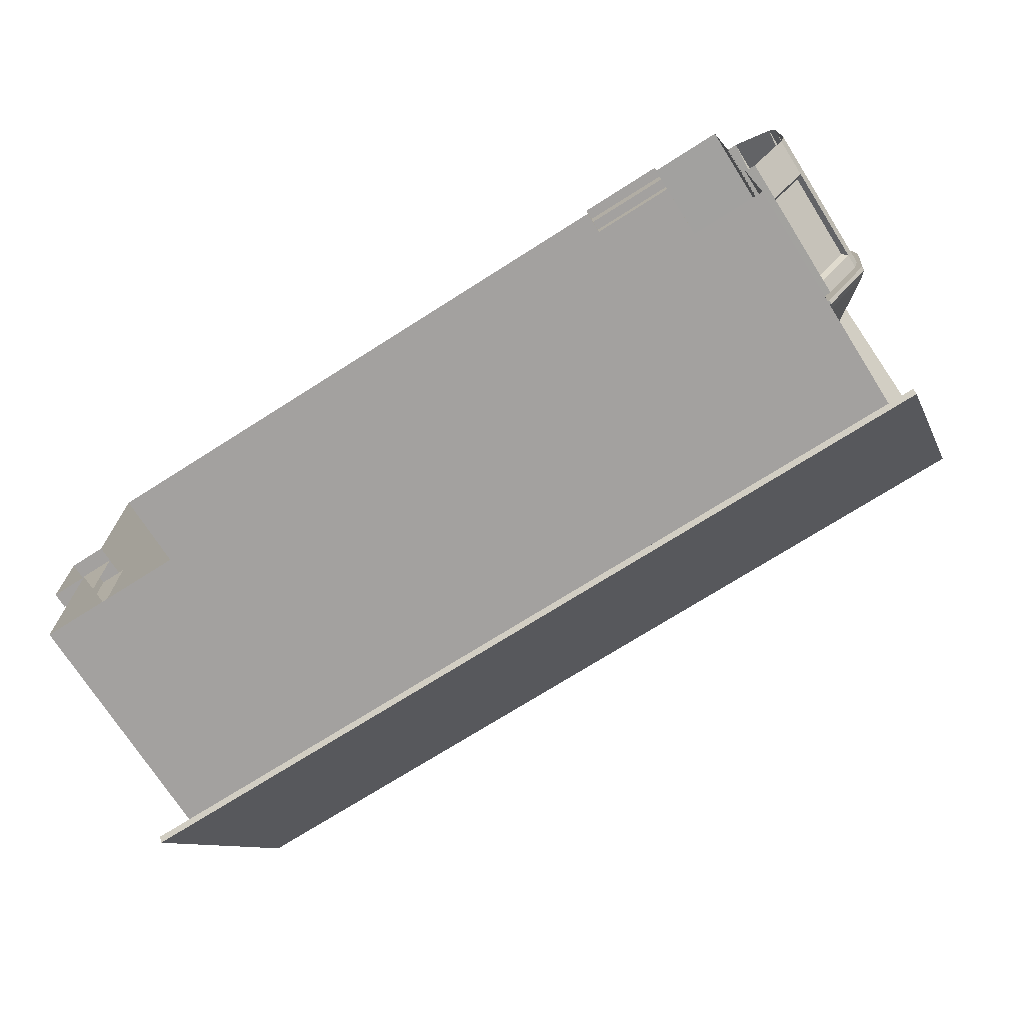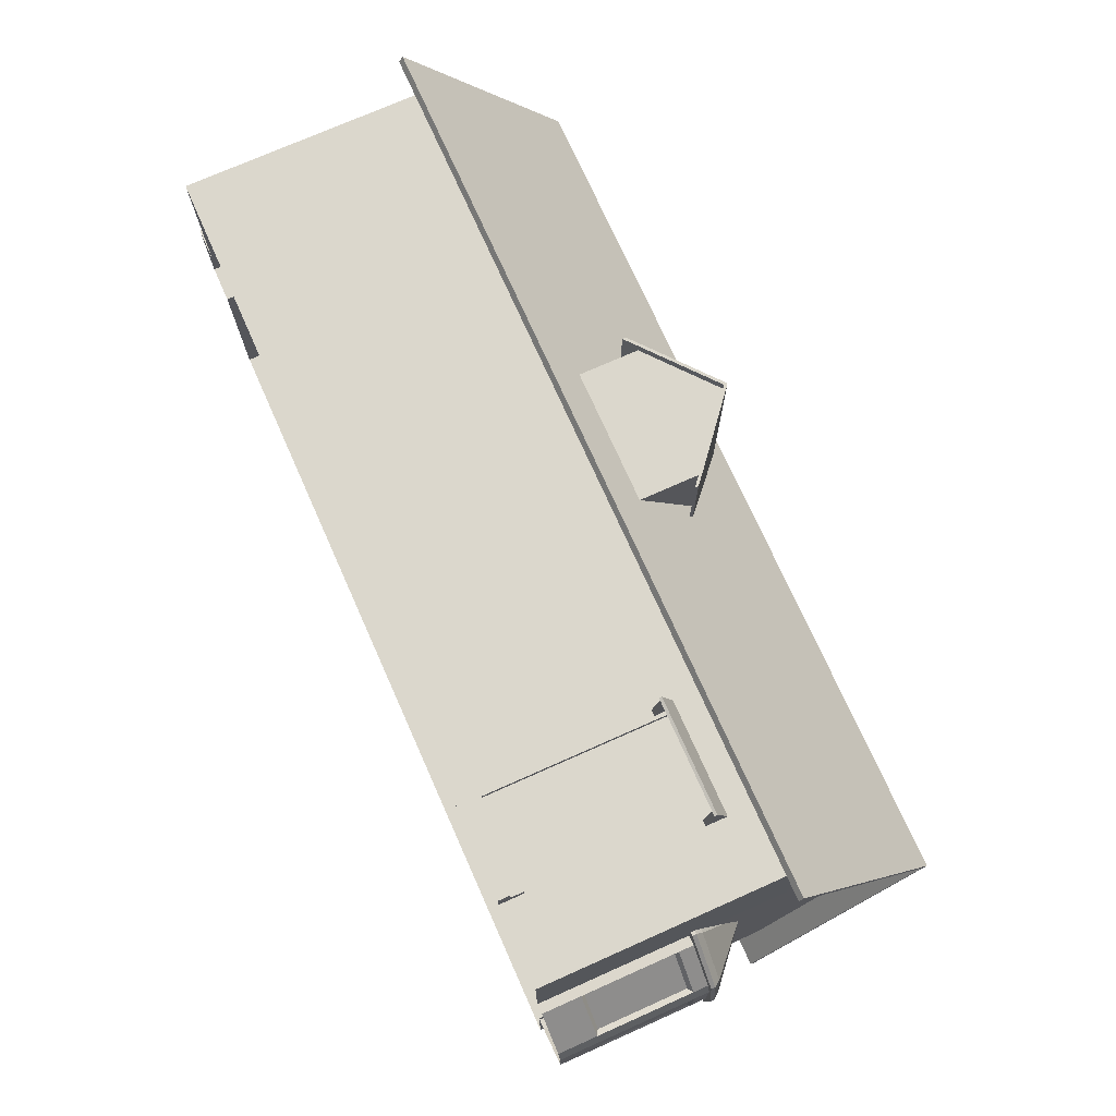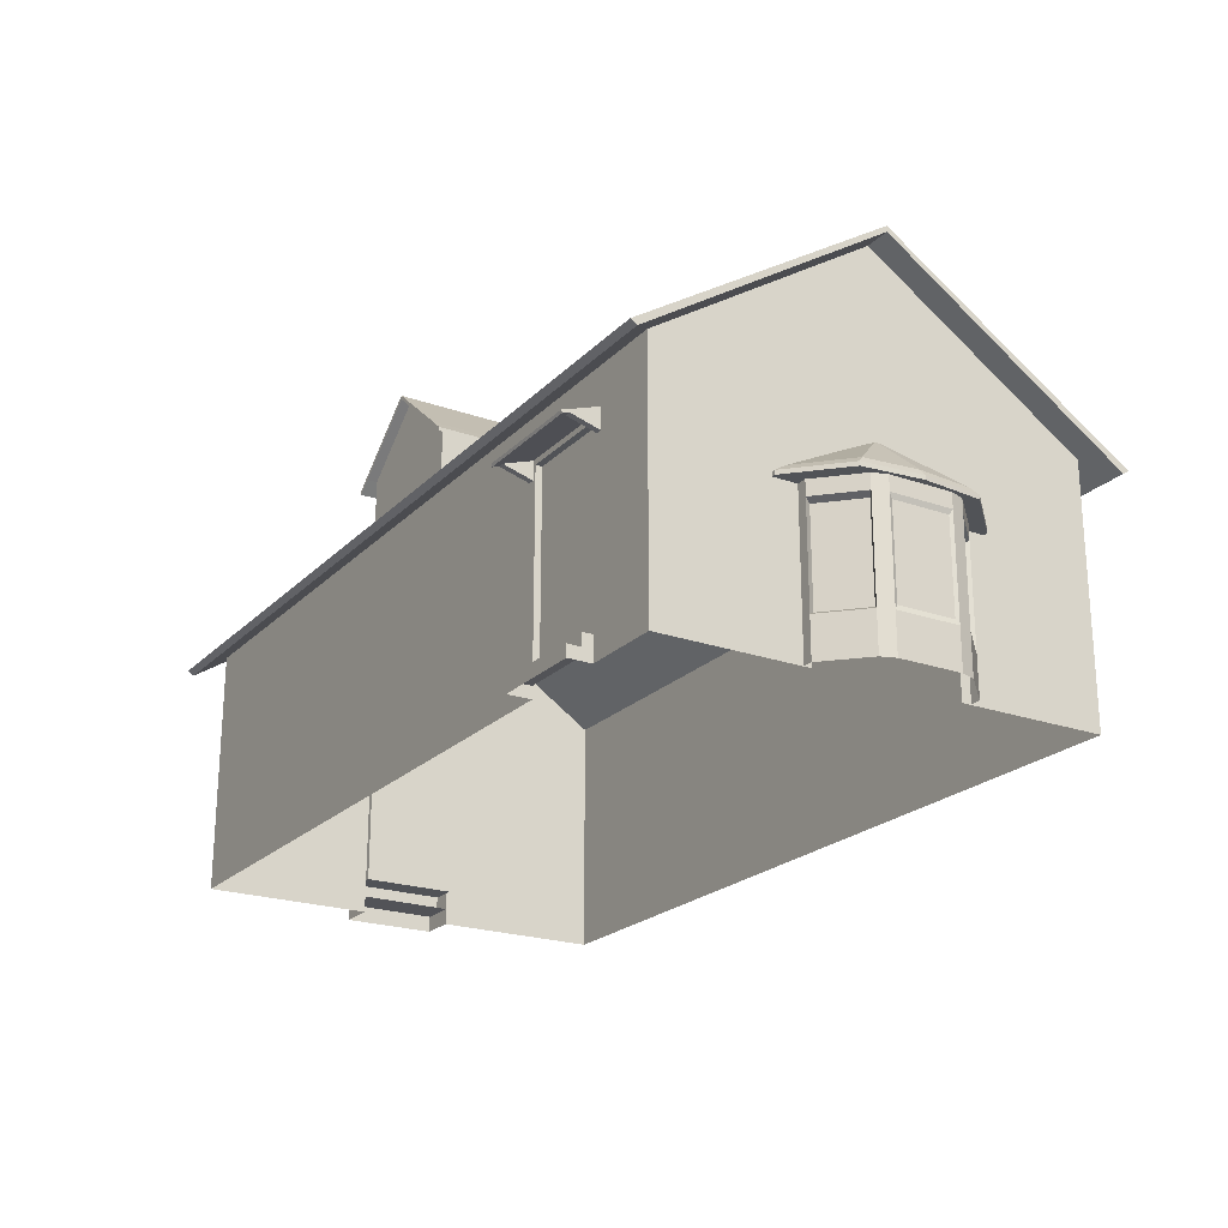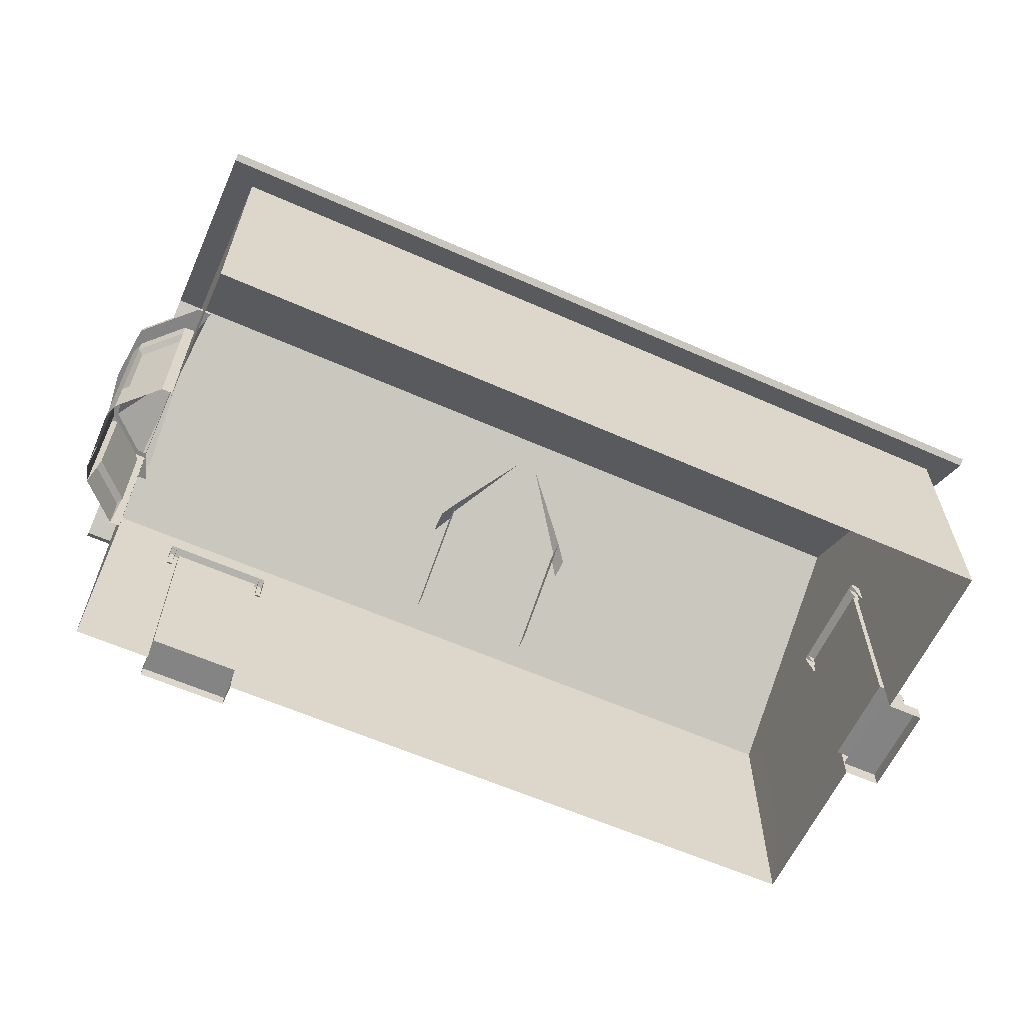
<metadata>
{"format":"obj","ext":"obj","renderer":"f3d","projection":"perspective","resolution":1024,"background":"white","views":[{"elev":-72.1,"azim":32.4,"up":"+Z"},{"elev":73.5,"azim":66.0,"up":"+Z"},{"elev":-22.2,"azim":58.1,"up":"+Y"},{"elev":-61.4,"azim":155.5,"up":"+Y"}]}
</metadata>
<code>
g default
v -8.613 5.57 -5.545
v 9.478 8.731 -0.6667
v -8.636 8.731 -0.7549
v -8.643 7.85 0.6055
v 9.485 7.85 -2.003
v 9.472 7.85 0.6937
v 9.47 5.57 0.9722
v -8.631 0.01788 -1.774
v -8.641 0.01788 0.3271
v -8.641 5.57 0.3271
v 9.478 8.731 -0.6637
v 9.478 8.731 -0.6606
v -8.636 8.731 -0.7488
v -8.636 8.731 -0.7519
v 9.482 7.632 -1.497
v 9.474 7.632 0.1906
v -8.64 6.049 0.112
v 9.482 6.049 -1.489
v 9.474 6.049 0.2002
v -8.641 0.7687 0.3271
v -8.631 0.7687 -1.774
v -8.631 5.57 -1.774
v -8.632 7.632 -1.585
v -8.63 7.85 -2.091
v -8.632 6.049 -1.577
v -8.619 6.458 -4.199
v 9.502 5.57 -5.457
v -8.626 0.01788 -2.843
v 9.495 6.458 -4.111
v 9.458 5.57 4.187
v 9.478 8.731 -0.6576
v 9.461 6.458 2.826
v -8.64 7.632 0.1024
v 9.458 0.01788 4.187
v -8.613 0.01788 -5.545
v 9.47 0.01788 0.9722
v 9.502 0.01788 -5.457
v -8.626 1.666 -2.843
v -8.616 1.666 -4.873
v -8.657 1.666 3.429
v -8.647 1.666 1.396
v -8.641 4.878 0.3271
v -8.631 4.878 -1.774
v 9.486 5.57 -2.242
v -8.626 4.878 -2.843
v -8.616 4.878 -4.873
v -8.657 4.894 3.429
v -8.647 4.878 1.396
v -8.52 0.7687 0.3277
v -8.51 0.7687 -1.773
v -8.52 4.878 0.3277
v -8.51 4.878 -1.773
v -8.631 0.3777 -1.774
v -8.641 0.3846 0.3271
v -9.468 0.01788 -1.778
v -9.478 0.01788 0.3231
v -9.478 0.3846 0.3231
v -9.468 0.3777 -1.778
v -9.119 0.7687 0.3248
v -9.109 0.7687 -1.776
v -9.109 0.3777 -1.776
v -9.119 0.3846 0.3248
v -4.99 0.01788 -5.528
v 5.879 0.01788 -5.475
v -4.99 4.878 -5.528
v -2.321 4.878 -5.515
v 3.209 4.878 -5.488
v 5.879 4.878 -5.475
v -4.99 5.57 -5.528
v -2.321 5.57 -5.515
v 3.209 5.57 -5.488
v 5.879 5.57 -5.475
v -4.99 1.666 -5.528
v -2.321 1.666 -5.515
v 3.209 1.666 -5.488
v 5.879 1.666 -5.475
v -8.657 5.57 4.099
v -8.657 0.01788 4.099
v -8.647 0.01788 1.396
v -8.653 6.458 2.738
v -8.636 8.731 -0.7458
v 9.486 0.01788 -2.242
v -2.321 0.01788 -5.515
v 3.209 0.01788 -5.488
v 9.47 3.16 0.9722
v 9.486 3.161 -2.242
v 7.73 0.01788 4.179
v 7.73 4.513 4.179
v 7.73 5.57 4.179
v -5.031 5.57 4.117
v -5.031 1.317 4.117
v 5.697 5.57 4.169
v -5.031 4.513 4.117
v 7.73 0.5417 4.179
v -5.031 0.01788 4.117
v 5.697 0.5417 4.169
v 5.697 0.01788 4.169
v -2.362 0.01788 4.13
v -2.362 4.513 4.13
v -2.362 5.57 4.13
v -2.362 1.317 4.13
v 7.73 4.513 4.04
v 7.73 0.5417 4.04
v 5.697 4.513 4.03
v 5.697 0.5417 4.03
v 5.697 0.2681 4.169
v 7.73 0.2735 4.179
v 5.697 4.513 4.169
v 5.312 0.2509 4.168
v 7.727 0.01788 4.695
v 5.694 0.01788 4.685
v 7.727 0.2735 4.695
v 5.694 0.2681 4.685
v 5.696 0.5417 4.388
v 7.729 0.5417 4.398
v 5.696 0.2681 4.388
v 7.729 0.2735 4.398
v 9.552 3.617 1.441
v 9.601 3.617 -2.743
v 10.52 3.617 -1.807
v 10.49 3.617 0.528
v 9.289 3.617 1.438
v 9.338 3.617 -2.746
v 10.63 3.617 -0.6383
v 10.02 3.617 0.9848
v 10.06 3.617 -2.275
v 9.423 4.643 -0.5826
v 9.424 4.643 -0.7222
v 9.455 4.643 -0.691
v 9.454 4.643 -0.6131
v 9.414 4.643 -0.5827
v 9.415 4.643 -0.7223
v 9.458 4.643 -0.652
v 9.438 4.643 -0.5978
v 9.44 4.643 -0.7066
v 10.63 3.377 -1.941
v 10.6 3.377 0.6639
v 10.11 3.377 -2.462
v 10.75 3.377 -0.6369
v 10.07 3.377 1.173
v 9.307 3.377 -2.987
v 9.601 3.377 -2.984
v 9.546 3.377 1.683
v 9.253 3.377 1.679
v 10.63 3.467 -1.941
v 10.6 3.467 0.6639
v 10.11 3.467 -2.462
v 10.75 3.467 -0.6369
v 10.07 3.467 1.173
v 9.307 3.467 -2.987
v 9.601 3.467 -2.984
v 9.546 3.467 1.683
v 9.253 3.467 1.679
v 10.44 3.377 -1.573
v 10.42 3.377 0.2913
v 10.08 3.377 -1.946
v 10.53 3.377 -0.6394
v 10.05 3.377 0.6558
v 9.5 3.377 -2.321
v 9.71 3.377 -2.319
v 9.671 3.377 1.02
v 9.461 3.377 1.018
v 9.684 3.45 1.138
v 9.726 3.45 -2.436
v 10.61 3.45 -1.324
v 10.51 3.45 -1.637
v 10.49 3.45 0.3577
v 10.6 3.45 0.04695
v 9.46 3.45 1.135
v 9.502 0.02324 -2.439
v 9.502 3.45 -2.439
v 9.684 0.8868 1.138
v 9.684 3.049 1.138
v 9.726 3.049 -2.436
v 10.51 0.8868 -1.637
v 10.51 3.049 -1.637
v 10.6 0.8868 0.04695
v 10.6 3.049 0.04695
v 9.615 0.965 1.008
v 9.615 2.971 1.008
v 9.667 2.971 -2.308
v 9.667 0.965 -2.308
v 10.58 0.9954 -1.256
v 10.4 0.965 -1.566
v 10.4 2.971 -1.566
v 10.56 0.9954 -0.02231
v 10.56 2.94 -0.02231
v 10.61 0.02324 -1.324
v 10.6 3.45 -0.6386
v 10.61 0.8868 -1.324
v 10.61 3.049 -1.324
v 10.58 2.94 -1.256
v 10.49 0.02324 0.3577
v 10.09 3.45 0.7478
v 10.49 0.8868 0.3577
v 10.49 3.049 0.3577
v 10.36 2.971 0.284
v 9.726 0.02324 -2.436
v 10.12 3.45 -2.037
v 9.726 0.8868 -2.436
v 9.684 0.02324 1.138
v 10.51 0.02324 -1.637
v 10.6 0.02324 0.04695
v 9.46 0.02324 1.135
v 10.36 0.965 0.284
v 7.97 4.703 3.963
v 7.97 4.761 3.983
v 7.965 4.358 4.955
v 7.965 4.417 4.976
v 5.485 4.703 3.951
v 5.485 4.761 3.971
v 5.48 4.358 4.943
v 5.48 4.417 4.964
v 5.613 4.358 4.944
v 7.832 4.358 4.955
v 7.832 4.417 4.975
v 5.613 4.417 4.964
v 7.837 4.703 3.963
v 5.618 4.703 3.952
v 5.618 4.761 3.972
v 7.837 4.761 3.983
v 7.966 4.408 4.811
v 7.966 4.467 4.832
v 5.481 4.408 4.799
v 5.481 4.467 4.82
v 5.614 4.467 4.82
v 7.833 4.467 4.831
v 7.833 4.408 4.811
v 5.614 4.408 4.8
v 7.969 4.219 4.143
v 7.969 4.427 4.078
v 5.617 4.427 4.067
v 5.485 4.427 4.066
v 7.836 4.427 4.077
v 7.836 4.219 4.143
v 5.617 4.219 4.132
v 5.484 4.219 4.131
v -8.413 5.138 0.5283
v -8.433 5.197 0.5282
v -9.405 4.793 0.5235
v -9.425 4.852 0.5234
v -8.401 5.138 -1.956
v -8.421 5.197 -1.956
v -9.393 4.793 -1.961
v -9.413 4.852 -1.961
v -9.394 4.793 -1.828
v -9.404 4.793 0.3906
v -9.425 4.852 0.3906
v -9.414 4.852 -1.828
v -8.412 5.138 0.3955
v -8.401 5.138 -1.824
v -8.421 5.197 -1.824
v -8.432 5.197 0.3954
v -9.261 4.844 0.5242
v -9.281 4.902 0.5241
v -9.249 4.844 -1.96
v -9.269 4.902 -1.961
v -9.27 4.902 -1.828
v -9.281 4.902 0.3913
v -9.26 4.844 0.3914
v -9.249 4.844 -1.828
v -8.593 4.654 0.5274
v -8.528 4.862 0.5277
v -8.516 4.862 -1.824
v -8.515 4.862 -1.957
v -8.527 4.862 0.3949
v -8.592 4.654 0.3946
v -8.581 4.654 -1.824
v -8.581 4.654 -1.957
v 1.417 5.782 3.394
v 1.414 5.782 3.869
v -0.06648 8.413 3.862
v -1.545 5.782 3.379
v -1.547 5.782 3.854
v 1.428 7.175 1.138
v 1.414 7.175 3.869
v -1.547 7.175 3.854
v -1.534 7.175 1.123
v -0.04593 8.494 -0.3592
v -0.06648 8.494 3.862
v -1.547 7.256 3.854
v -1.534 7.256 1.123
v -0.06757 8.413 4.084
v 1.413 7.175 4.092
v -1.549 7.175 4.077
v -0.06757 8.494 4.084
v 1.413 7.256 4.092
v -1.549 7.256 4.077
v -1.824 6.939 3.853
v -1.812 6.939 1.445
v 1.703 6.939 1.462
v 1.691 6.939 3.87
v -1.824 7.02 3.853
v -1.812 7.02 1.445
v 1.703 7.02 1.462
v 1.691 7.02 3.87
v -1.825 7.02 4.076
v -1.825 6.939 4.076
v 1.69 7.02 4.093
v 1.69 6.939 4.093
v 1.414 5.782 3.869
v -0.06358 8.413 3.862
v -1.547 5.782 3.854
v -0.06939 8.413 3.862
v 1.414 7.175 3.869
v -1.547 7.175 3.854
v -0.5601 5.782 3.859
v 0.4272 5.782 3.864
v -0.06552 8.413 3.862
v -0.06745 8.413 3.862
v 0.4943 6.602 3.864
v -0.6272 6.602 3.859
v 0.6754 7.794 3.865
v -0.8084 7.794 3.858
v 0.4963 7.644 3.864
v -0.6293 7.644 3.859
v 1.428 7.256 1.138
v -0.04593 8.494 -0.3592
v -0.06648 8.494 3.862
v 1.414 7.256 3.869
v -0.06757 8.494 4.084
v 1.413 7.256 4.092
v 1.703 7.02 1.462
v 1.691 7.02 3.87
v 1.69 7.02 4.093
v 10.08 5.23 -6.172
v 10.02 5.23 4.884
v -9.172 5.23 -6.265
v -9.226 5.23 4.79
v 10.05 8.792 -0.6438
v -9.199 8.792 -0.7376
v 10.08 5.141 -6.03
v 10.02 5.141 4.742
v -9.173 5.141 -6.124
v -9.225 5.141 4.649
v 10.05 8.666 -0.6438
v -9.199 8.666 -0.7376
g hut:Cube
f 68 72 27
f 30 7 32
f 32 7 19
f 7 44 19
f 19 44 18
f 10 17 22
f 22 17 25
f 32 19 6
f 6 19 16
f 12 31 16
f 6 16 31
f 16 15 12
f 15 11 12
f 23 33 14
f 33 13 14
f 48 10 42
f 42 10 43
f 43 10 22
f 9 54 56
f 56 54 57
f 79 20 54
f 8 53 28
f 14 3 23
f 24 23 3
f 26 25 24
f 24 25 23
f 1 22 26
f 26 22 25
f 27 29 44
f 44 29 18
f 29 5 18
f 18 5 15
f 11 15 2
f 15 5 2
f 43 22 45
f 22 1 45
f 45 1 46
f 47 77 48
f 48 77 10
f 77 80 10
f 10 80 17
f 80 4 17
f 17 4 33
f 13 33 81
f 33 4 81
f 78 40 79
f 79 40 41
f 38 39 28
f 28 39 35
f 21 38 28
f 79 41 20
f 64 76 37
f 36 85 34
f 34 85 30
f 78 77 40
f 40 77 47
f 21 43 38
f 38 43 45
f 27 86 37
f 37 86 82
f 20 42 49
f 49 42 51
f 48 42 41
f 41 42 20
f 68 27 76
f 76 27 37
f 46 1 39
f 39 1 35
f 23 25 33
f 33 25 17
f 49 51 50
f 50 51 52
f 42 43 51
f 51 43 52
f 43 21 52
f 52 21 50
f 21 20 50
f 50 20 49
f 54 20 62
f 62 20 59
f 54 9 79
f 28 53 21
f 57 58 56
f 56 58 55
f 53 8 58
f 58 8 55
f 54 53 57
f 57 53 58
f 61 62 60
f 60 62 59
f 20 21 59
f 59 21 60
f 21 53 60
f 60 53 61
f 35 1 73
f 73 1 65
f 74 66 75
f 75 66 67
f 35 73 63
f 63 73 83
f 83 73 74
f 83 74 84
f 84 74 75
f 84 75 64
f 64 75 76
f 1 69 65
f 65 69 66
f 66 69 70
f 66 70 67
f 67 70 71
f 67 71 68
f 68 71 72
f 66 74 65
f 65 74 73
f 68 76 67
f 67 76 75
f 85 86 7
f 7 86 44
f 30 85 7
f 86 27 44
f 108 104 88
f 88 104 102
f 109 96 108
f 98 109 101
f 78 91 77
f 77 91 93
f 94 34 88
f 88 34 30
f 78 95 91
f 95 98 91
f 91 98 101
f 108 88 92
f 92 88 89
f 77 93 90
f 93 99 90
f 90 99 100
f 88 30 89
f 91 101 93
f 93 101 99
f 97 111 106
f 106 111 113
f 98 97 109
f 87 34 107
f 105 103 104
f 104 103 102
f 88 102 94
f 94 102 103
f 94 103 96
f 96 103 105
f 96 105 108
f 108 105 104
f 106 116 96
f 96 116 114
f 34 94 107
f 99 108 100
f 100 108 92
f 109 108 101
f 101 108 99
f 106 96 109
f 97 106 109
f 111 110 113
f 113 110 112
f 107 112 87
f 87 112 110
f 106 113 107
f 107 113 112
f 117 115 116
f 116 115 114
f 94 115 107
f 107 115 117
f 96 114 94
f 94 114 115
f 38 45 39
f 39 45 46
f 47 48 40
f 40 48 41
f 19 18 16
f 16 18 15
f 120 145 126
f 126 145 147
f 126 147 119
f 119 147 151
f 125 118 149
f 149 118 152
f 133 124 129
f 124 120 129
f 130 134 121
f 125 121 134
f 134 127 125
f 118 125 127
f 132 128 123
f 119 123 128
f 129 120 135
f 120 126 135
f 135 126 128
f 126 119 128
f 131 122 127
f 122 118 127
f 133 130 124
f 121 124 130
f 140 137 149
f 149 137 146
f 143 140 152
f 152 140 149
f 142 141 151
f 151 141 150
f 136 138 145
f 145 138 147
f 138 142 147
f 147 142 151
f 144 143 153
f 153 143 152
f 137 139 146
f 146 139 148
f 139 136 148
f 148 136 145
f 124 121 148
f 148 121 146
f 121 125 146
f 146 125 149
f 119 151 123
f 123 151 150
f 118 122 152
f 152 122 153
f 124 148 120
f 120 148 145
f 143 161 140
f 140 161 158
f 141 142 159
f 159 142 160
f 138 136 156
f 156 136 154
f 137 155 139
f 139 155 157
f 142 138 160
f 160 138 156
f 144 162 143
f 143 162 161
f 140 158 137
f 137 158 155
f 136 139 154
f 154 139 157
f 163 173 194
f 194 173 196
f 201 163 204
f 204 163 169
f 191 178 192
f 192 178 187
f 166 176 199
f 199 176 174
f 188 165 191
f 193 167 196
f 168 178 189
f 189 178 191
f 193 196 205
f 205 196 197
f 173 180 196
f 196 180 197
f 198 174 182
f 182 174 181
f 188 191 183
f 183 191 192
f 174 176 181
f 181 176 185
f 177 190 186
f 186 190 183
f 165 189 191
f 203 188 177
f 177 188 190
f 172 195 179
f 179 195 205
f 201 193 172
f 172 193 195
f 167 194 196
f 202 198 175
f 175 198 200
f 164 199 174
f 200 182 175
f 175 182 184
f 202 184 176
f 176 184 185
f 203 186 178
f 178 186 187
f 163 201 173
f 168 203 178
f 201 179 173
f 173 179 180
f 164 198 171
f 171 198 170
f 167 193 168
f 168 193 203
f 165 188 166
f 166 188 202
f 166 202 176
f 183 192 186
f 186 192 187
f 205 197 179
f 179 197 180
f 182 181 184
f 184 181 185
f 222 223 208
f 208 223 209
f 214 217 212
f 212 217 213
f 224 225 210
f 210 225 211
f 227 223 221
f 221 223 207
f 225 226 211
f 211 226 220
f 226 227 220
f 220 227 221
f 219 229 232
f 229 236 232
f 228 229 218
f 218 229 219
f 208 209 215
f 215 209 216
f 215 216 214
f 214 216 217
f 215 214 228
f 228 214 229
f 208 215 222
f 222 215 228
f 217 216 226
f 226 216 227
f 213 217 225
f 225 217 226
f 216 209 227
f 227 209 223
f 214 212 229
f 229 212 224
f 212 213 224
f 224 213 225
f 206 207 222
f 222 207 223
f 229 224 236
f 236 224 237
f 210 233 224
f 224 233 237
f 222 228 230
f 230 228 235
f 206 222 231
f 222 230 231
f 218 234 228
f 228 234 235
f 254 255 240
f 240 255 241
f 246 249 244
f 244 249 245
f 256 257 242
f 242 257 243
f 259 255 253
f 253 255 239
f 257 258 243
f 243 258 252
f 258 259 252
f 252 259 253
f 251 261 264
f 261 268 264
f 260 261 250
f 250 261 251
f 240 241 247
f 247 241 248
f 247 248 246
f 246 248 249
f 247 246 260
f 260 246 261
f 240 247 254
f 254 247 260
f 249 248 258
f 258 248 259
f 245 249 257
f 257 249 258
f 248 241 259
f 259 241 255
f 246 244 261
f 261 244 256
f 244 245 256
f 256 245 257
f 238 239 254
f 254 239 255
f 261 256 268
f 268 256 269
f 242 265 256
f 256 265 269
f 254 260 262
f 262 260 267
f 238 254 263
f 254 262 263
f 250 266 260
f 260 266 267
f 274 277 273
f 273 277 278
f 275 276 270
f 270 276 271
f 281 280 282
f 282 280 279
f 278 277 290
f 290 277 289
f 285 283 288
f 288 283 286
f 284 287 283
f 283 287 286
f 272 276 283
f 283 276 284
f 280 281 286
f 286 281 288
f 277 272 285
f 285 272 283
f 292 291 296
f 296 291 295
f 290 289 294
f 294 289 293
f 293 289 297
f 297 289 298
f 292 296 300
f 300 296 299
f 288 297 285
f 285 297 298
f 284 276 300
f 300 276 292
f 287 284 299
f 299 284 300
f 288 281 297
f 297 281 293
f 275 291 276
f 276 291 292
f 282 294 281
f 281 294 293
f 277 285 289
f 289 285 298
f 310 304 316
f 316 304 314
f 307 312 303
f 303 312 306
f 305 311 301
f 301 311 308
f 308 311 307
f 307 311 312
f 309 315 302
f 313 302 315
f 315 309 316
f 309 310 316
f 313 315 305
f 305 315 311
f 312 316 306
f 306 316 314
f 312 311 316
f 316 311 315
f 318 319 317
f 317 319 320
f 320 322 324
f 324 322 325
f 320 319 322
f 322 319 321
f 317 320 323
f 323 320 324
f 326 328 330
f 330 328 331
f 329 327 331
f 331 327 330
f 332 336 334
f 334 336 337
f 335 337 333
f 333 337 336
f 327 329 333
f 333 329 335
f 328 326 334
f 334 326 332
f 329 331 335
f 335 331 337
f 330 327 336
f 336 327 333
f 326 330 332
f 332 330 336
f 331 328 337
f 337 328 334

</code>
